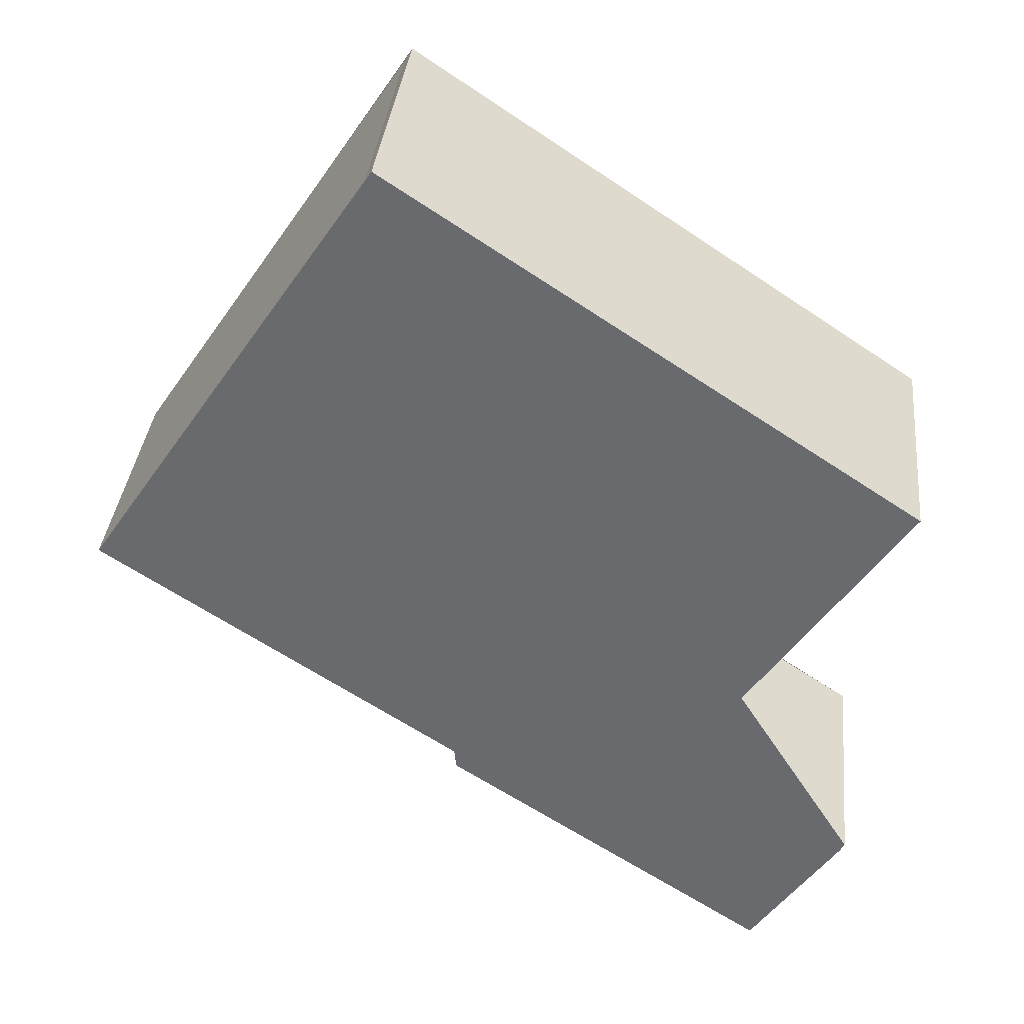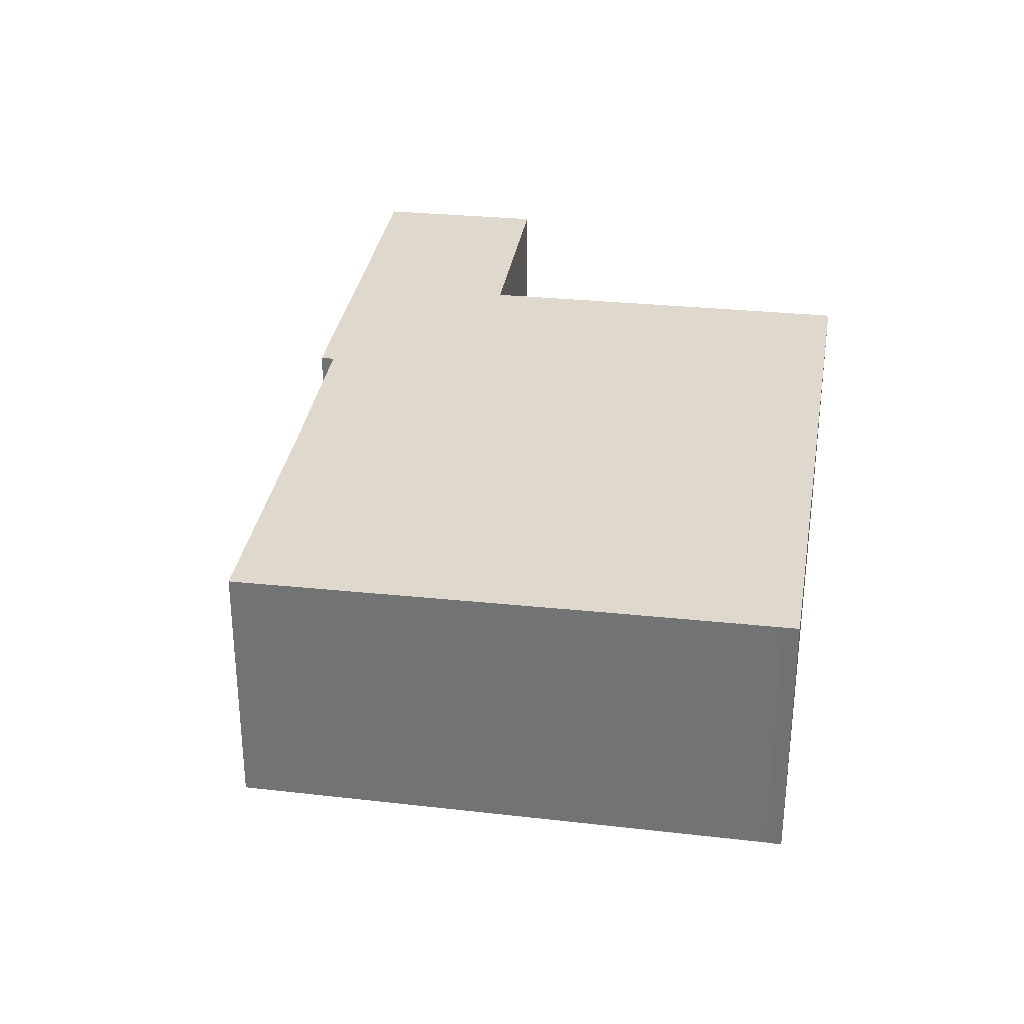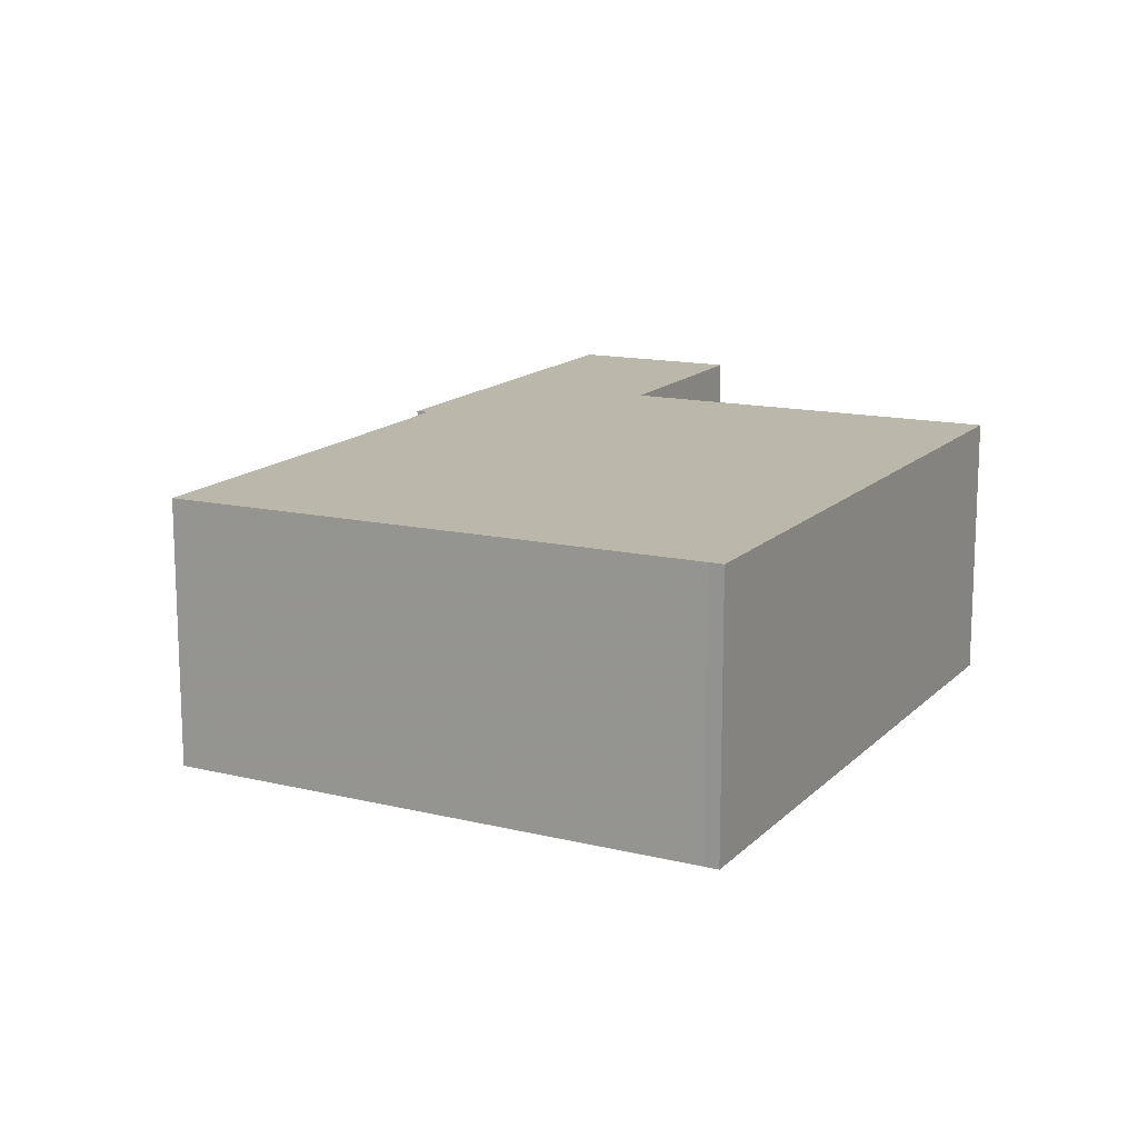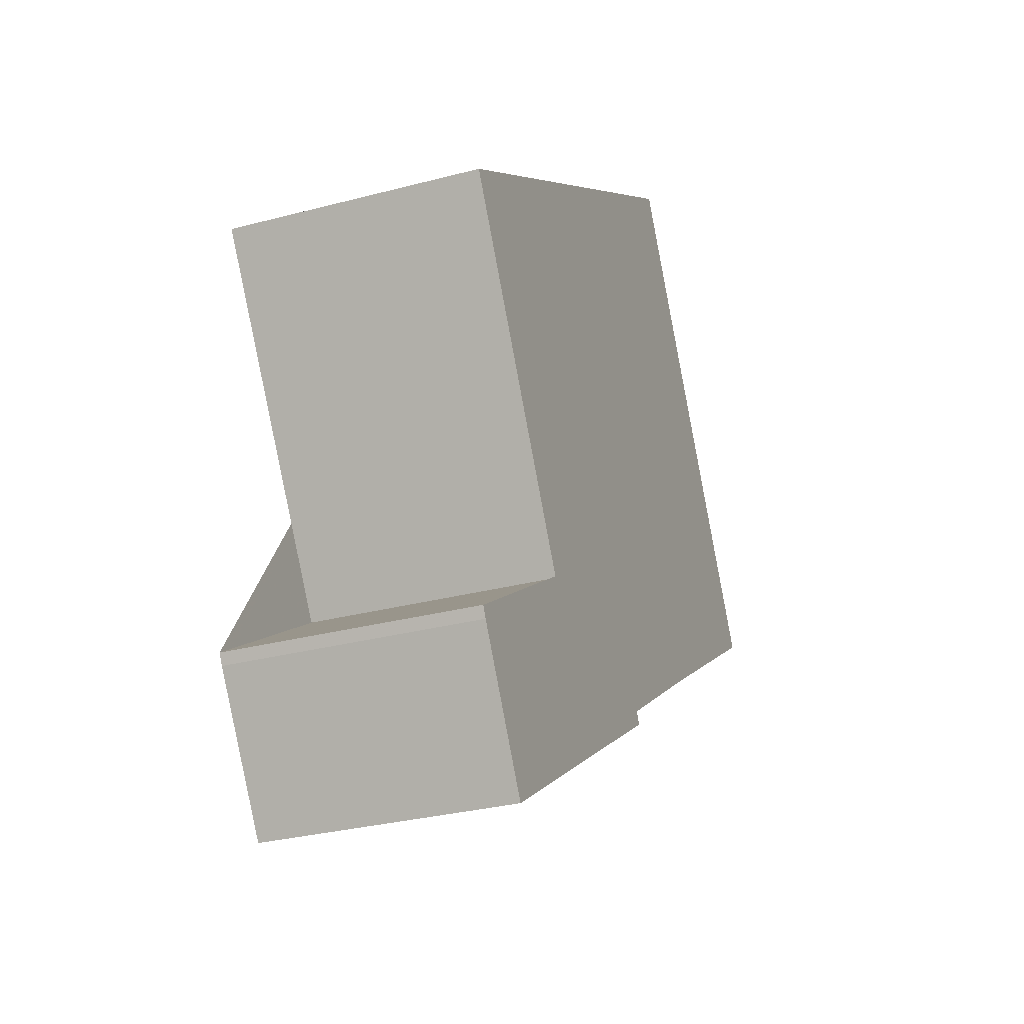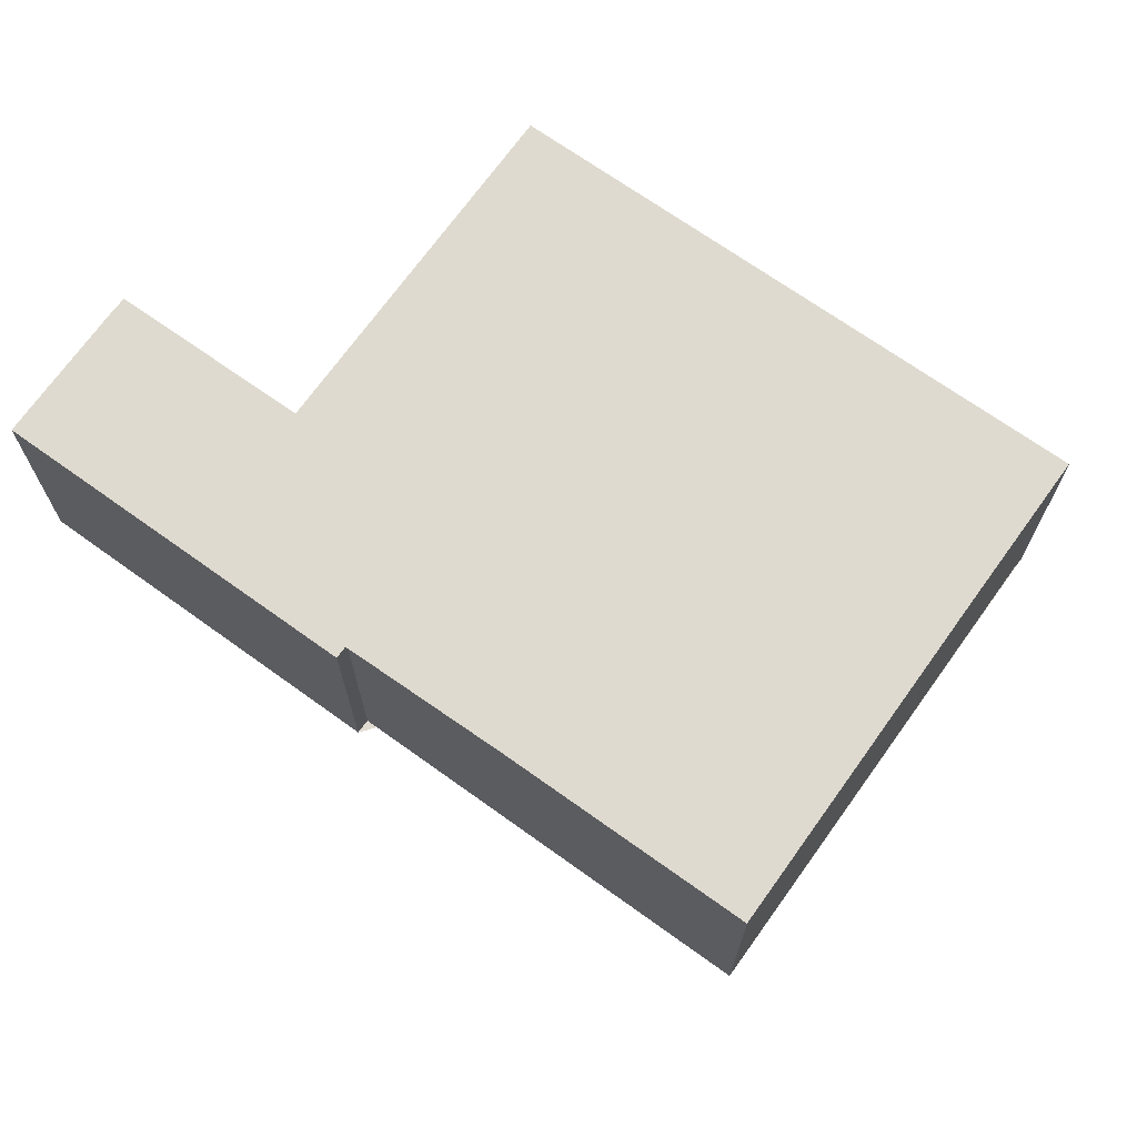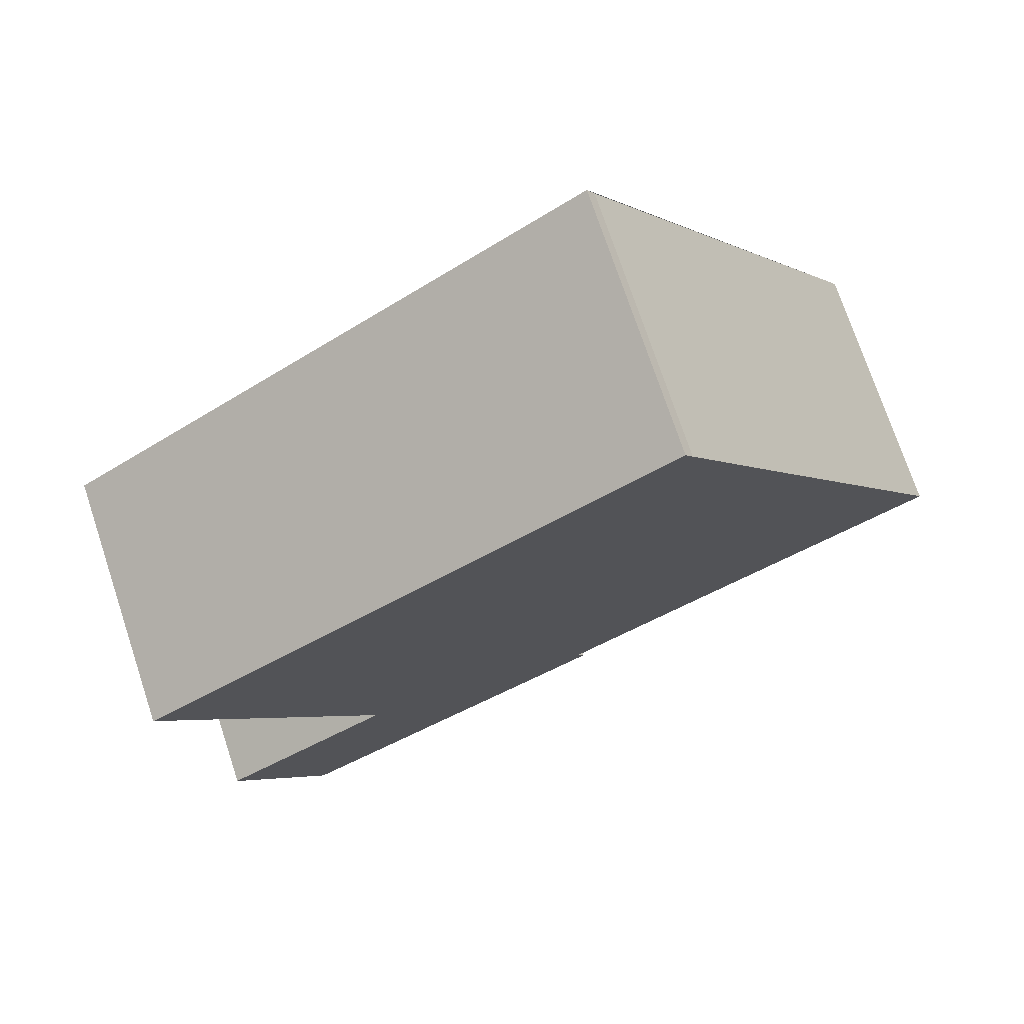
<metadata>
{"format":"obj","ext":"obj","renderer":"f3d","projection":"perspective","resolution":1024,"background":"white","views":[{"elev":36.1,"azim":-173.9,"up":"+Y"},{"elev":32.9,"azim":132.8,"up":"+Z"},{"elev":15.3,"azim":151.3,"up":"+Z"},{"elev":-30.5,"azim":-69.1,"up":"+Y"},{"elev":70.2,"azim":69.3,"up":"+Z"},{"elev":73.4,"azim":-18.4,"up":"+Y"}]}
</metadata>
<code>
v -314.6 -694.9 3.077
v -308.2 -690.7 3.145
v -308.1 -690.8 3.143
v -304.6 -696.1 3.061
v -309.1 -699.1 3.012
v -309 -699.2 3.01
v -313 -701.9 2.967
v -314.1 -700.3 2.992
v -314.1 -700.2 2.994
v -312 -698.8 3.017
v -304.6 -696.1 3.061
v -308.2 -690.7 3.145
v -310.8 -700.4 2.991
v -314.5 -694.9 3.077
v -312 -698.7 3.017
v -312 -698.7 3.017
v -305.7 -694.5 3.086
v -308.1 -696.1 3.059
v -310.7 -692.3 3.119
v -307 -697.7 3.035
v -308.4 -696.3 3.056
v -310.9 -692.5 3.116
v -307.3 -697.9 3.032
v -310.9 -700.3 2.992
v -309.1 -699.1 3.012
v -305.7 -694.5 3.086
v -313.1 -701.8 2.969
v -312.9 -701.8 2.968
v -313 -701.7 2.97
v -314.1 -700.1 2.995
v -314.5 -694.9 3.077
v -314.6 -694.9 3.077
v -314.6 -694.9 -4.441e-16
v -314.5 -694.9 0
v -308.1 -690.8 3.143
v -308.2 -690.7 3.145
v -308.2 -690.7 4.441e-16
v -308.1 -690.8 0
v -305.7 -694.5 3.086
v -308.1 -690.8 3.143
v -308.1 -690.8 0
v -305.7 -694.5 -4.441e-16
v -304.6 -696.1 3.061
v -304.6 -696.1 3.061
v -304.6 -696.1 0
v -304.6 -696.1 -4.441e-16
v -309.1 -699.1 3.012
v -309.1 -699.1 3.012
v -309.1 -699.1 4.441e-16
v -309.1 -699.1 0
v -310.8 -700.4 2.991
v -309 -699.2 3.01
v -309 -699.2 0
v -310.8 -700.4 -4.441e-16
v -313.1 -701.8 2.969
v -313 -701.9 2.967
v -313 -701.9 4.441e-16
v -313.1 -701.8 4.441e-16
v -314.1 -700.2 2.994
v -314.1 -700.3 2.992
v -314.1 -700.3 0
v -314.1 -700.2 0
v -314.1 -700.1 2.995
v -314.1 -700.2 2.994
v -314.1 -700.2 0
v -314.1 -700.1 0
v -312 -698.7 3.017
v -312 -698.8 3.017
v -312 -698.8 0
v -312 -698.7 0
v -307 -697.7 3.035
v -304.6 -696.1 3.061
v -304.6 -696.1 -4.441e-16
v -307 -697.7 0
v -308.2 -690.7 3.145
v -308.2 -690.7 3.145
v -308.2 -690.7 0
v -308.2 -690.7 4.441e-16
v -312.9 -701.8 2.968
v -310.8 -700.4 2.991
v -310.8 -700.4 -4.441e-16
v -312.9 -701.8 -4.441e-16
v -310.9 -692.5 3.116
v -314.5 -694.9 3.077
v -314.5 -694.9 0
v -310.9 -692.5 0
v -314.6 -694.9 3.077
v -312 -698.7 3.017
v -312 -698.7 0
v -314.6 -694.9 -4.441e-16
v -308.2 -690.7 3.145
v -310.7 -692.3 3.119
v -310.7 -692.3 0
v -308.2 -690.7 0
v -307.3 -697.9 3.032
v -307 -697.7 3.035
v -307 -697.7 0
v -307.3 -697.9 4.441e-16
v -310.7 -692.3 3.119
v -310.9 -692.5 3.116
v -310.9 -692.5 0
v -310.7 -692.3 0
v -309.1 -699.1 3.012
v -307.3 -697.9 3.032
v -307.3 -697.9 4.441e-16
v -309.1 -699.1 4.441e-16
v -309 -699.2 3.01
v -309.1 -699.1 3.012
v -309.1 -699.1 0
v -309 -699.2 0
v -304.6 -696.1 3.061
v -305.7 -694.5 3.086
v -305.7 -694.5 -4.441e-16
v -304.6 -696.1 0
v -314.1 -700.3 2.992
v -313.1 -701.8 2.969
v -313.1 -701.8 4.441e-16
v -314.1 -700.3 0
v -313 -701.9 2.967
v -312.9 -701.8 2.968
v -312.9 -701.8 -4.441e-16
v -313 -701.9 4.441e-16
v -312 -698.8 3.017
v -314.1 -700.1 2.995
v -314.1 -700.1 0
v -312 -698.8 0
v -314.6 -694.9 0
v -308.2 -690.7 0
v -308.1 -690.8 0
v -304.6 -696.1 0
v -309.1 -699.1 0
v -309 -699.2 0
v -313 -701.9 0
v -314.1 -700.3 0
v -314.1 -700.2 0
v -312 -698.8 0
f 26 4 11 17
f 18 17 11 20
f 29 24 13 28
f 15 1 14 16
f 19 12 17 18
f 22 19 18 21
f 21 18 20 23
f 21 16 14 22
f 25 6 13 24
f 24 16 21 23 5 25
f 17 12 2 3 26
f 30 10 15 16 24 29
f 28 7 27 29
f 29 27 8 9 30
f 32 33 34 31
f 36 37 38 35
f 40 41 42 39
f 44 45 46 43
f 48 49 50 47
f 52 53 54 51
f 56 57 58 55
f 60 61 62 59
f 64 65 66 63
f 68 69 70 67
f 72 73 74 71
f 76 77 78 75
f 80 81 82 79
f 84 85 86 83
f 88 89 90 87
f 92 93 94 91
f 96 97 98 95
f 100 101 102 99
f 104 105 106 103
f 108 109 110 107
f 112 113 114 111
f 116 117 118 115
f 120 121 122 119
f 124 125 126 123
f 128 129 130 131 132 133 134 135 136 127

</code>
